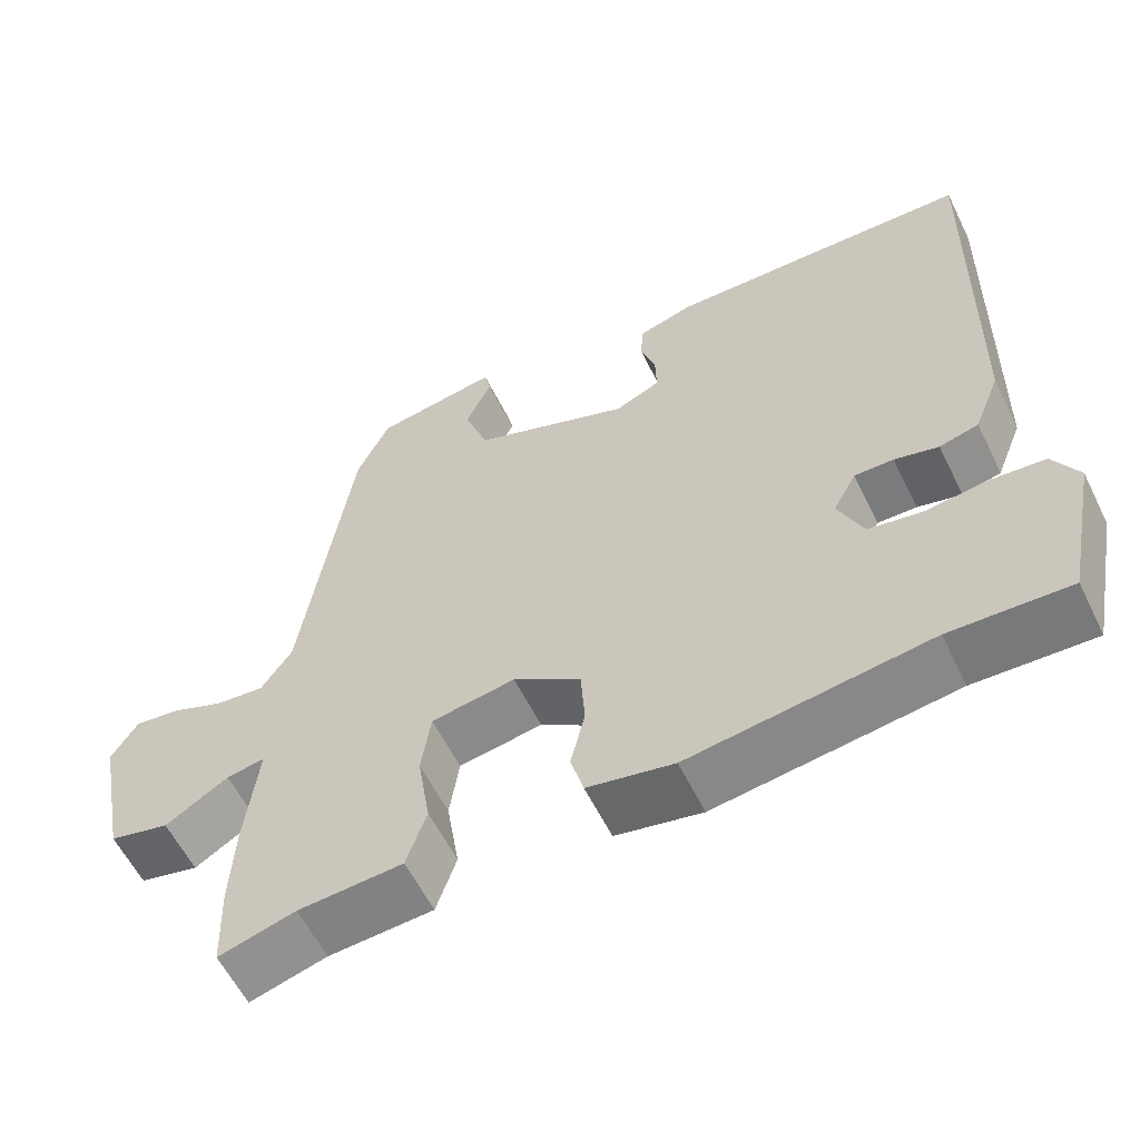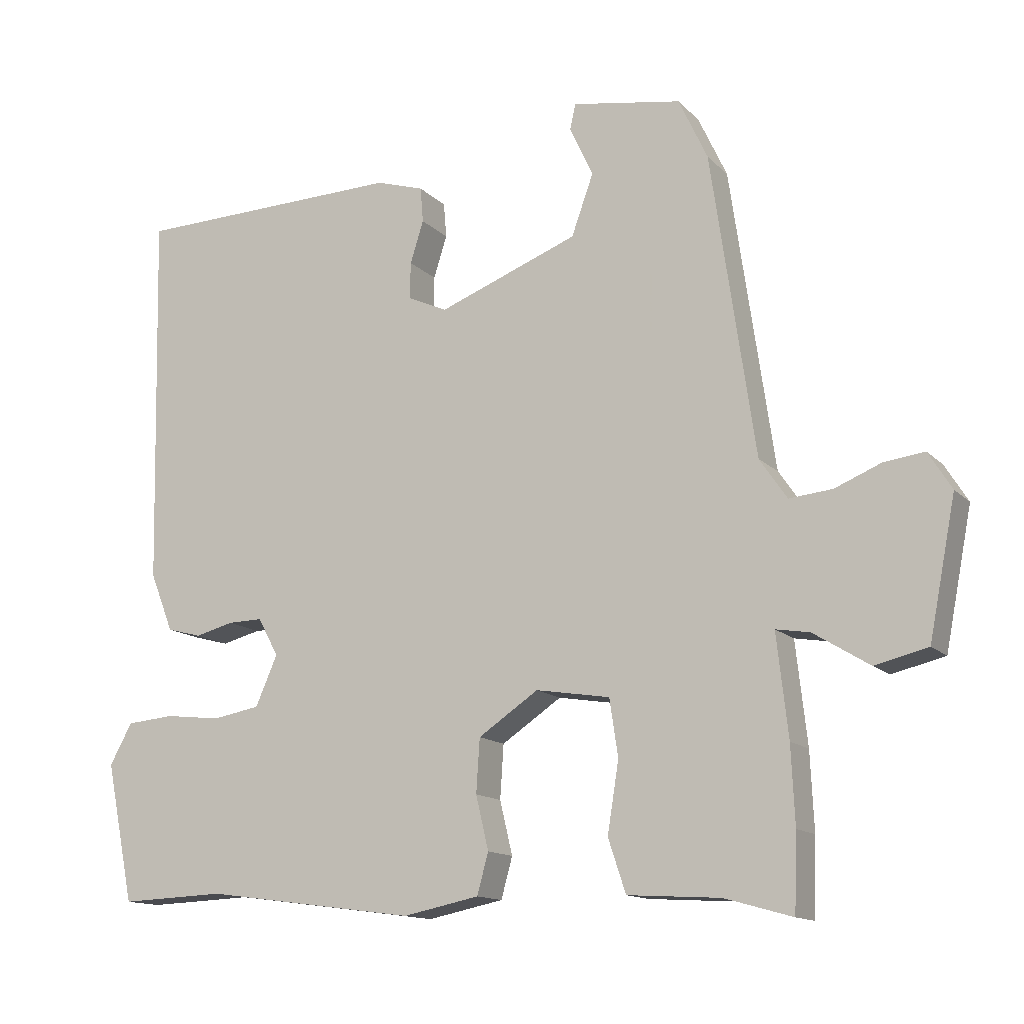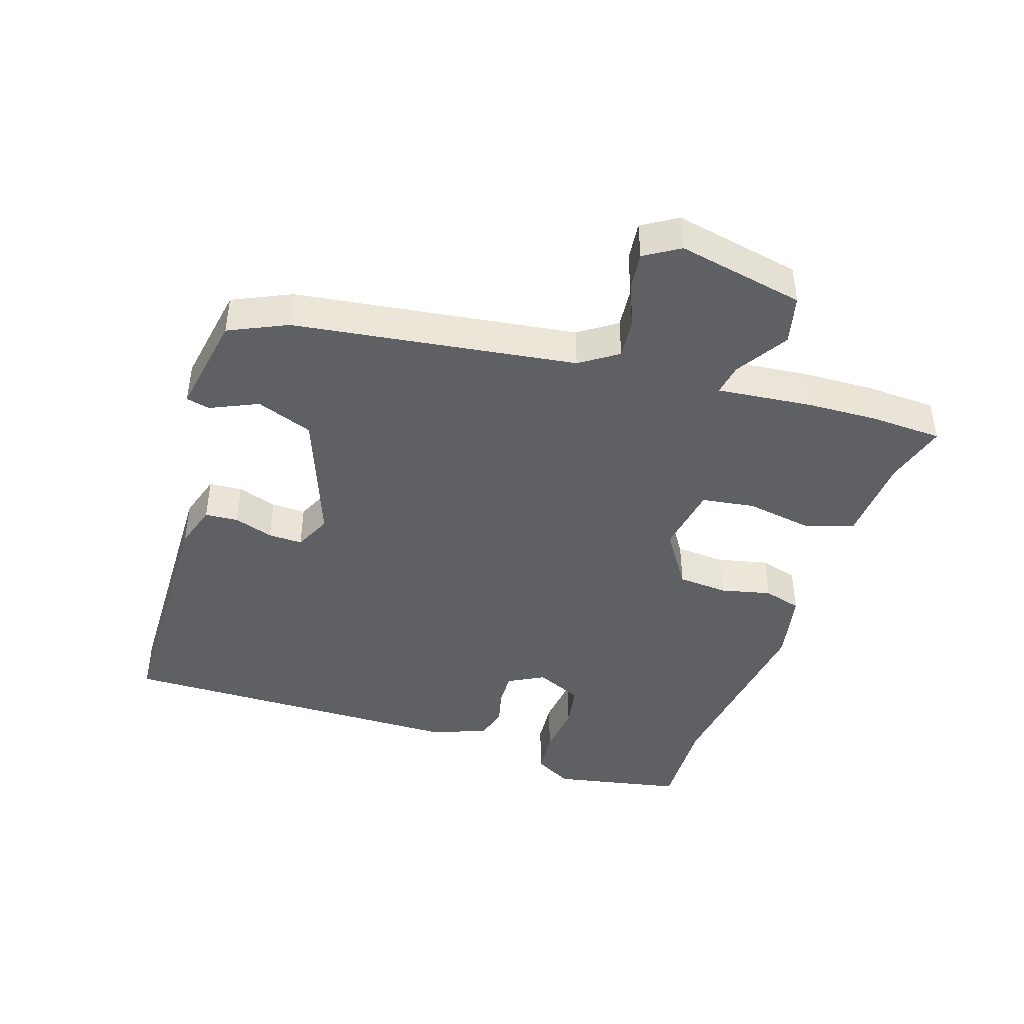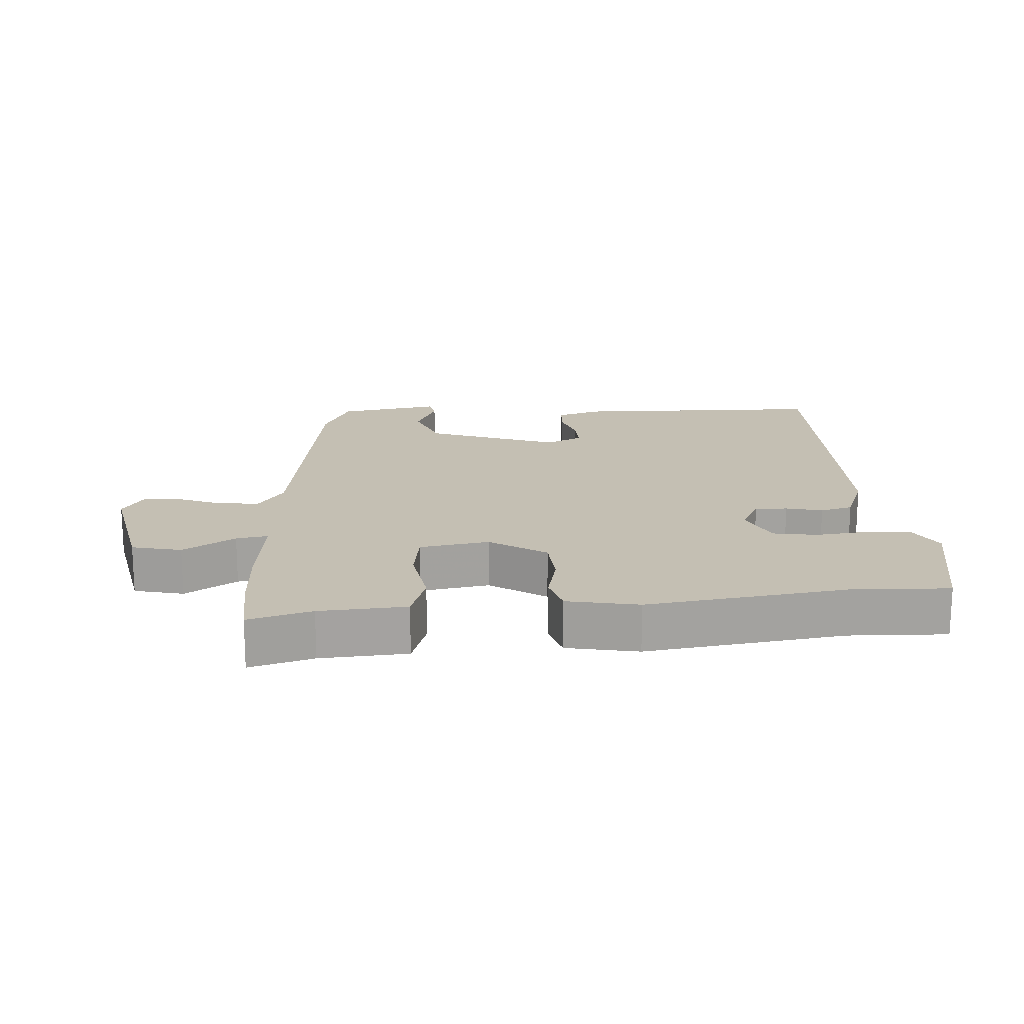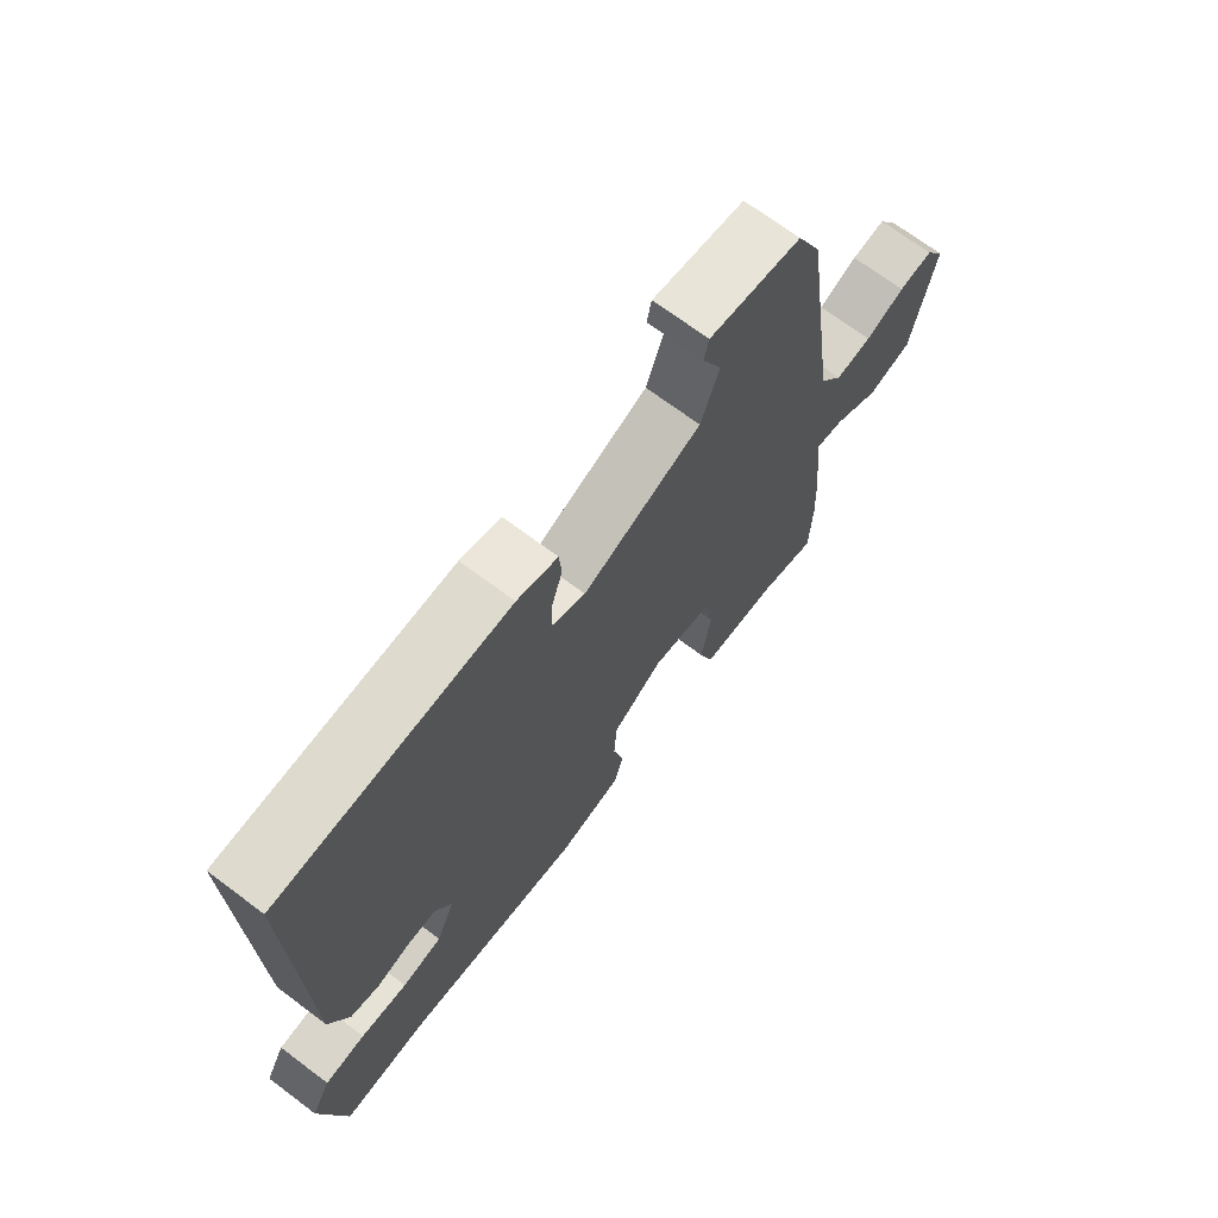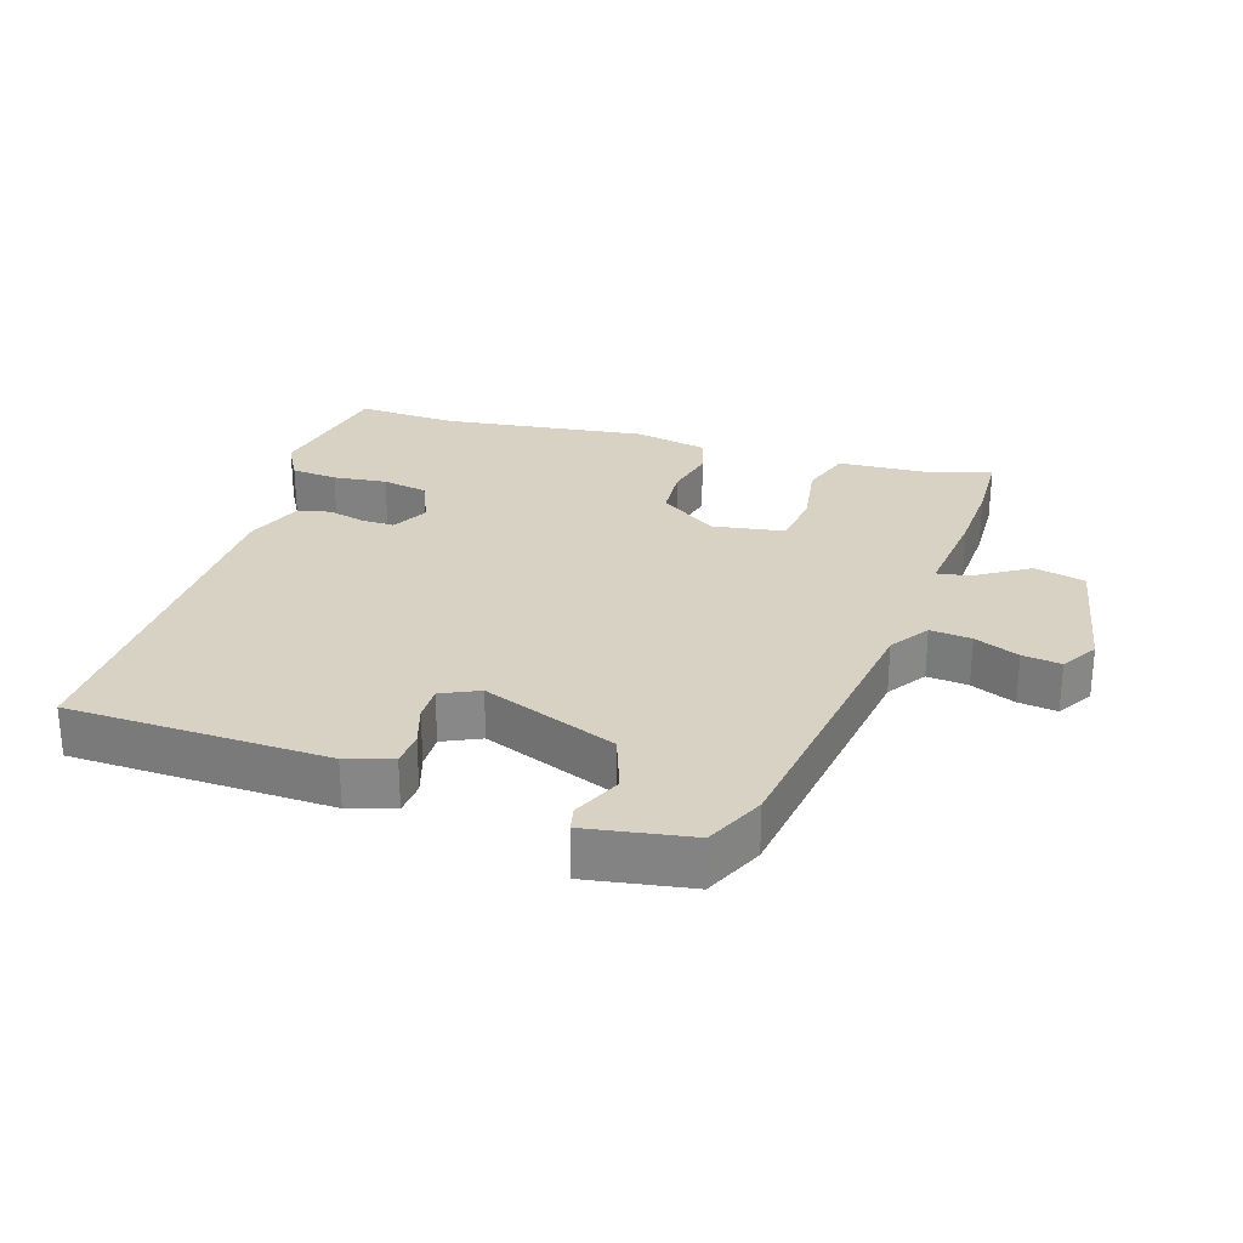
<metadata>
{"format":"obj","ext":"obj","renderer":"f3d","projection":"perspective","resolution":1024,"background":"white","views":[{"elev":-59.0,"azim":-153.8,"up":"+Z"},{"elev":-13.6,"azim":26.8,"up":"+Z"},{"elev":-43.5,"azim":71.6,"up":"+Y"},{"elev":17.7,"azim":175.8,"up":"+Y"},{"elev":69.7,"azim":-53.1,"up":"+Z"},{"elev":27.7,"azim":17.5,"up":"+Y"}]}
</metadata>
<code>
v 0.403 0.07 0.461
v 0.465 0.07 0.033
v 0.504 0.07 -0.024
v 0.565 0.07 -0.018
v 0.631 0.07 0.009
v 0.688 0.07 0.016
v 0.721 0.07 -0.037
v 0.683 0.07 -0.231
v 0.608 0.07 -0.249
v 0.529 0.07 -0.2
v 0.481 0.07 -0.192
v 0.497 0.07 -0.336
v 0.502 0.07 -0.445
v 0.498 0.07 -0.553
v 0.402 0.07 -0.526
v 0.271 0.07 -0.518
v 0.246 0.07 -0.443
v 0.262 0.07 -0.343
v 0.25 0.07 -0.262
v 0.145 0.07 -0.245
v 0.06 0.07 -0.302
v 0.055 0.07 -0.378
v 0.073 0.07 -0.454
v 0.057 0.07 -0.512
v -0.051 0.07 -0.534
v -0.351 0.07 -0.494
v -0.5 0.07 -0.5
v -0.54 0.07 -0.303
v -0.508 0.07 -0.245
v -0.44 0.07 -0.239
v -0.361 0.07 -0.248
v -0.294 0.07 -0.236
v -0.263 0.07 -0.165
v -0.292 0.07 -0.111
v -0.341 0.07 -0.112
v -0.396 0.07 -0.126
v -0.445 0.07 -0.113
v -0.478 0.07 -0.03
v -0.49 0.07 0.504
v -0.106 0.07 0.514
v -0.038 0.07 0.493
v -0.034 0.07 0.443
v -0.053 0.07 0.383
v -0.054 0.07 0.331
v 0.002 0.07 0.305
v 0.201 0.07 0.381
v 0.232 0.07 0.467
v 0.199 0.07 0.539
v 0.207 0.07 0.575
v 0.362 0.07 0.549
v 0.403 0 0.461
v 0.465 0 0.033
v 0.504 0 -0.024
v 0.565 0 -0.018
v 0.631 0 0.009
v 0.688 0 0.016
v 0.721 0 -0.037
v 0.683 0 -0.231
v 0.608 0 -0.249
v 0.529 0 -0.2
v 0.481 0 -0.192
v 0.497 0 -0.336
v 0.502 0 -0.445
v 0.498 0 -0.553
v 0.402 0 -0.526
v 0.271 0 -0.518
v 0.246 0 -0.443
v 0.262 0 -0.343
v 0.25 0 -0.262
v 0.145 0 -0.245
v 0.06 0 -0.302
v 0.055 0 -0.378
v 0.073 0 -0.454
v 0.057 0 -0.512
v -0.051 0 -0.534
v -0.351 0 -0.494
v -0.5 0 -0.5
v -0.54 0 -0.303
v -0.508 0 -0.245
v -0.44 0 -0.239
v -0.361 0 -0.248
v -0.294 0 -0.236
v -0.263 0 -0.165
v -0.292 0 -0.111
v -0.341 0 -0.112
v -0.396 0 -0.126
v -0.445 0 -0.113
v -0.478 0 -0.03
v -0.49 0 0.504
v -0.106 0 0.514
v -0.038 0 0.493
v -0.034 0 0.443
v -0.053 0 0.383
v -0.054 0 0.331
v 0.002 0 0.305
v 0.201 0 0.381
v 0.232 0 0.467
v 0.199 0 0.539
v 0.207 0 0.575
v 0.362 0 0.549
f 50 1 2
f 49 50 2
f 48 49 2
f 47 48 2
f 46 47 2
f 45 46 2 3
f 44 45 3
f 41 42 43
f 40 41 43
f 39 40 43
f 38 39 43
f 37 38 43
f 36 37 43
f 35 36 43
f 34 35 43 44
f 33 34 44 3
f 29 30 31
f 28 29 31
f 27 28 31
f 26 27 31
f 26 31 32
f 25 26 32
f 24 25 32
f 23 24 32
f 22 23 32
f 21 22 32 33
f 15 16 17 18
f 15 18 19
f 14 15 19
f 13 14 19
f 12 13 19
f 11 12 19
f 8 9 10
f 7 8 10
f 6 7 10
f 5 6 10
f 4 5 10
f 4 10 11
f 11 19 20
f 4 11 20
f 3 4 20
f 20 21 33
f 3 20 33
f 52 51 100
f 52 100 99
f 52 99 98
f 52 98 97
f 52 97 96
f 53 52 96 95
f 53 95 94
f 93 92 91
f 93 91 90
f 93 90 89
f 93 89 88
f 93 88 87
f 93 87 86
f 93 86 85
f 94 93 85 84
f 53 94 84 83
f 81 80 79
f 81 79 78
f 81 78 77
f 81 77 76
f 82 81 76
f 82 76 75
f 82 75 74
f 82 74 73
f 82 73 72
f 83 82 72 71
f 68 67 66 65
f 69 68 65
f 69 65 64
f 69 64 63
f 69 63 62
f 69 62 61
f 60 59 58
f 60 58 57
f 60 57 56
f 60 56 55
f 60 55 54
f 61 60 54
f 70 69 61
f 70 61 54
f 70 54 53
f 83 71 70
f 83 70 53
f 1 51 52 2
f 2 52 53 3
f 3 53 54 4
f 4 54 55 5
f 5 55 56 6
f 6 56 57 7
f 7 57 58 8
f 8 58 59 9
f 9 59 60 10
f 10 60 61 11
f 11 61 62 12
f 12 62 63 13
f 13 63 64 14
f 14 64 65 15
f 15 65 66 16
f 16 66 67 17
f 17 67 68 18
f 18 68 69 19
f 19 69 70 20
f 20 70 71 21
f 21 71 72 22
f 22 72 73 23
f 23 73 74 24
f 24 74 75 25
f 25 75 76 26
f 26 76 77 27
f 27 77 78 28
f 28 78 79 29
f 29 79 80 30
f 30 80 81 31
f 31 81 82 32
f 32 82 83 33
f 33 83 84 34
f 34 84 85 35
f 35 85 86 36
f 36 86 87 37
f 37 87 88 38
f 38 88 89 39
f 39 89 90 40
f 40 90 91 41
f 41 91 92 42
f 42 92 93 43
f 43 93 94 44
f 44 94 95 45
f 45 95 96 46
f 46 96 97 47
f 47 97 98 48
f 48 98 99 49
f 49 99 100 50
f 50 100 51 1

</code>
